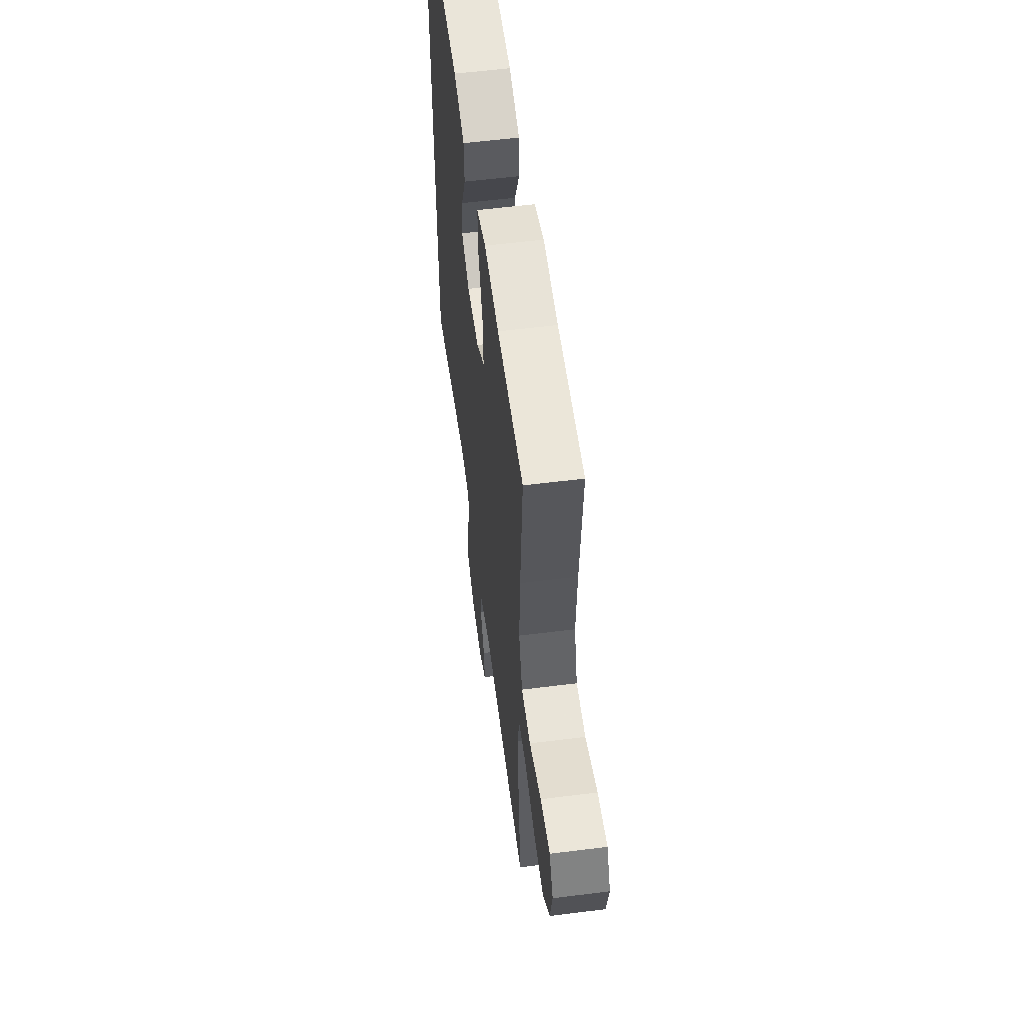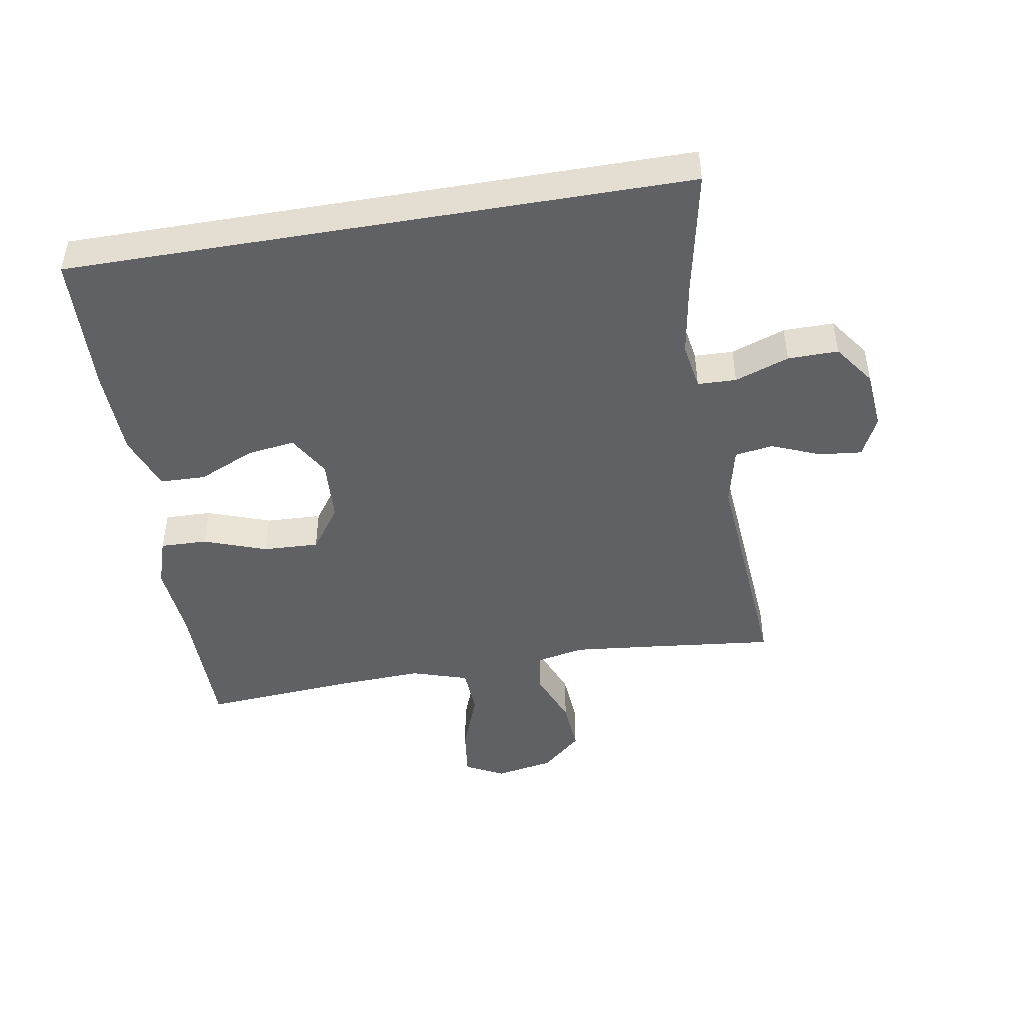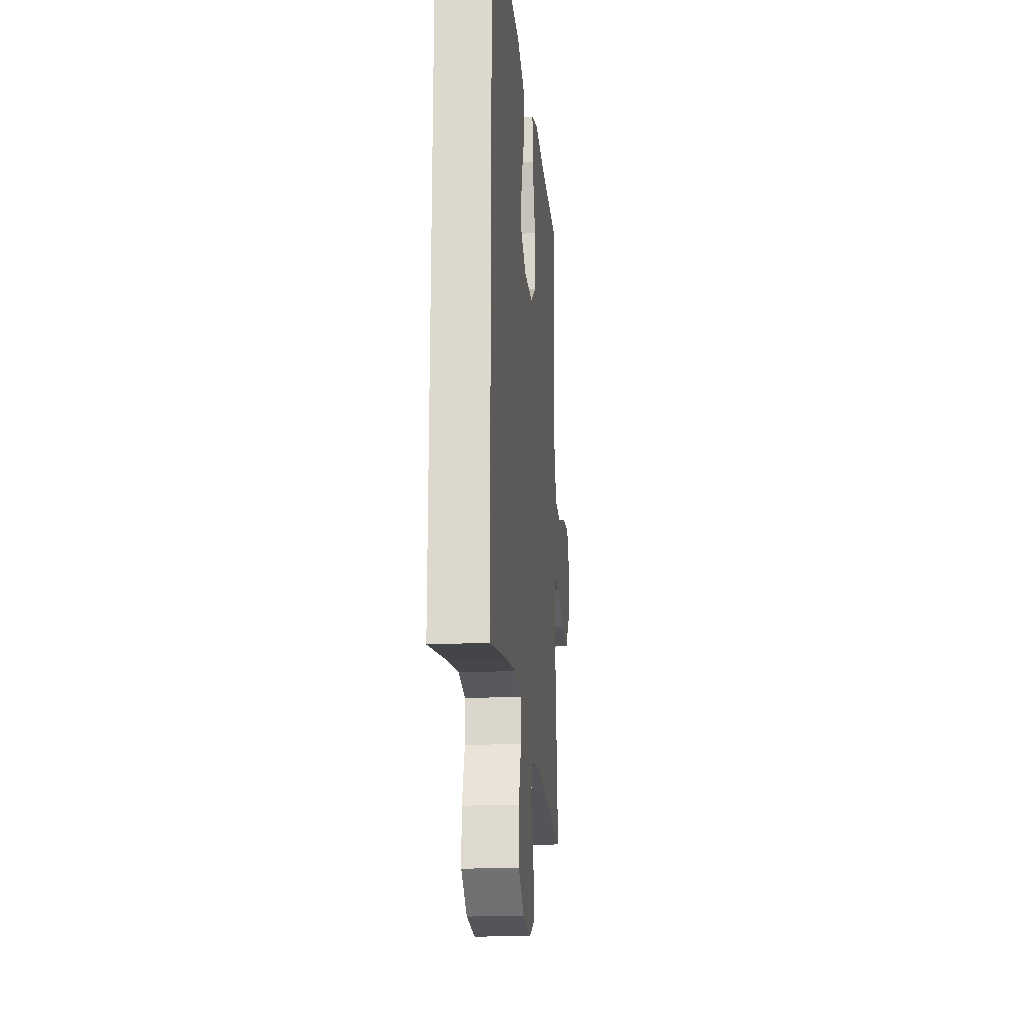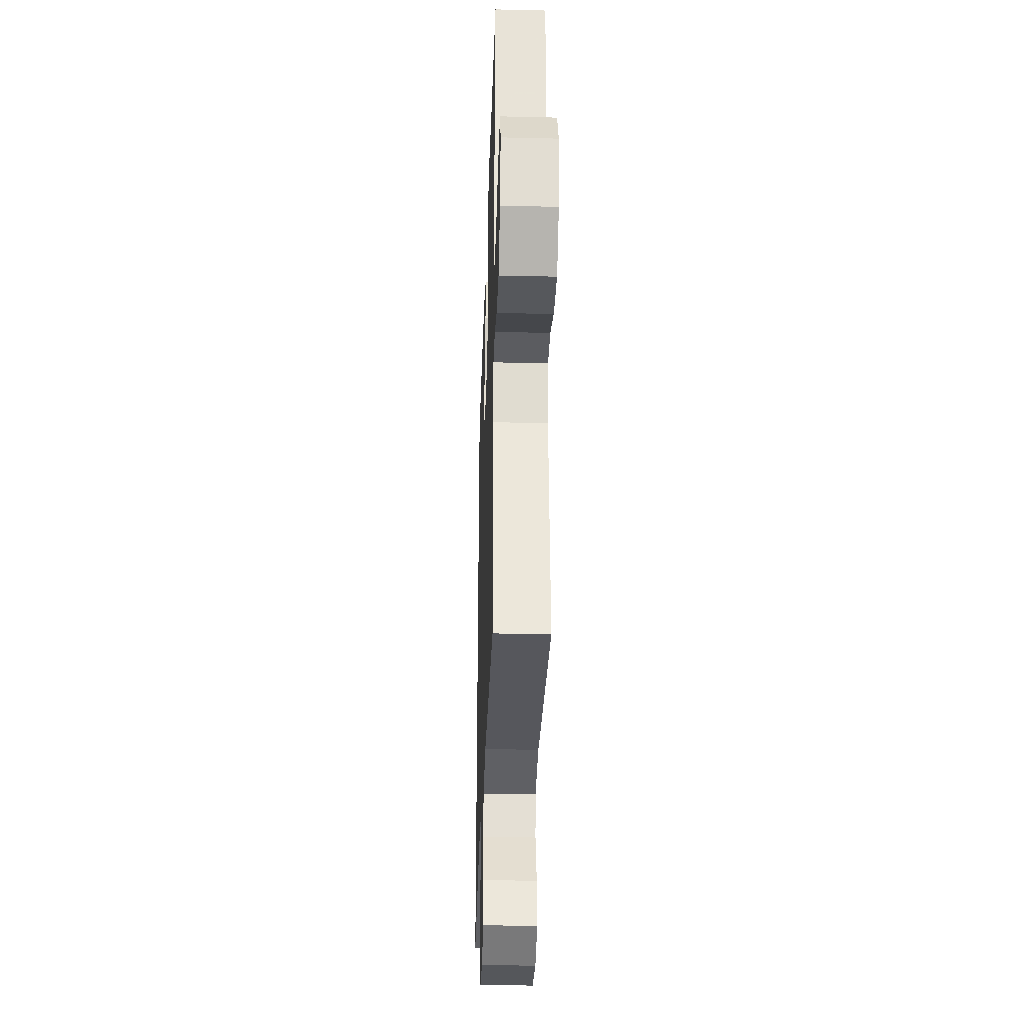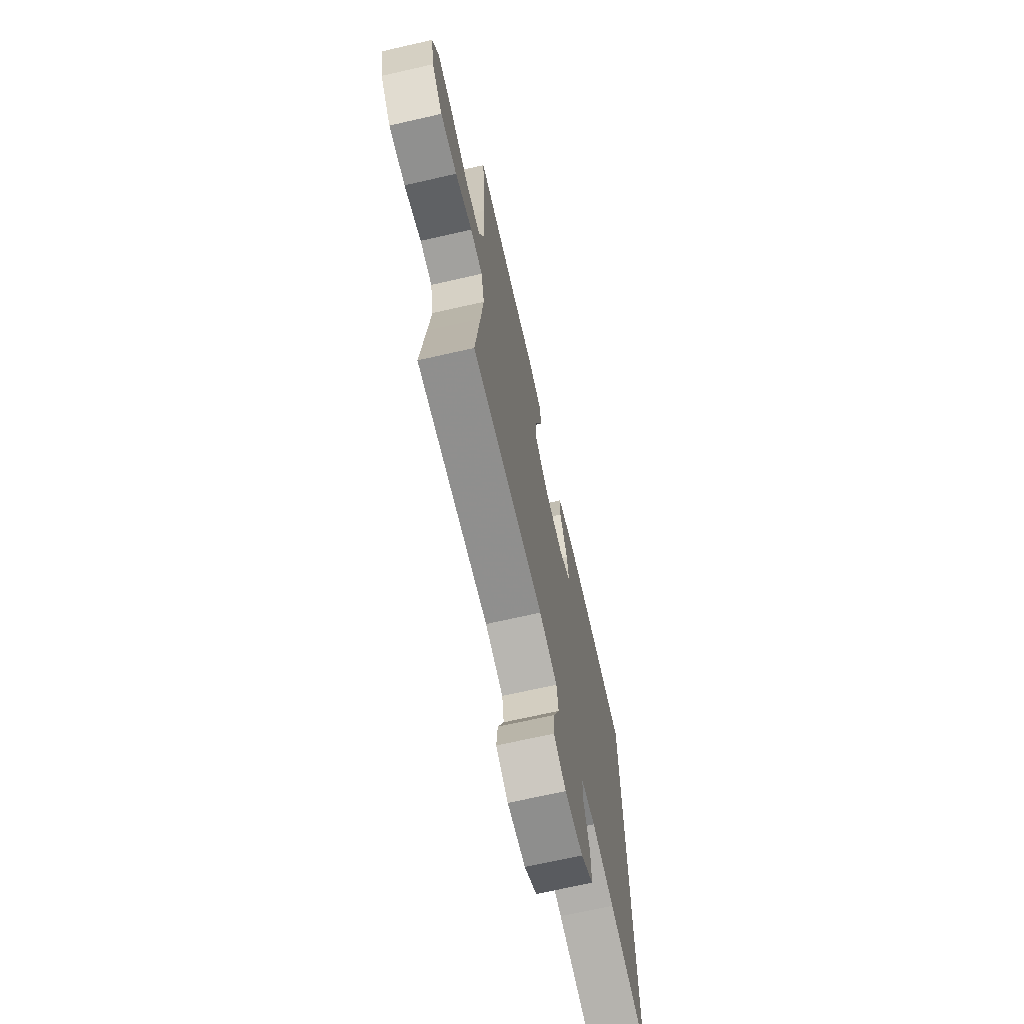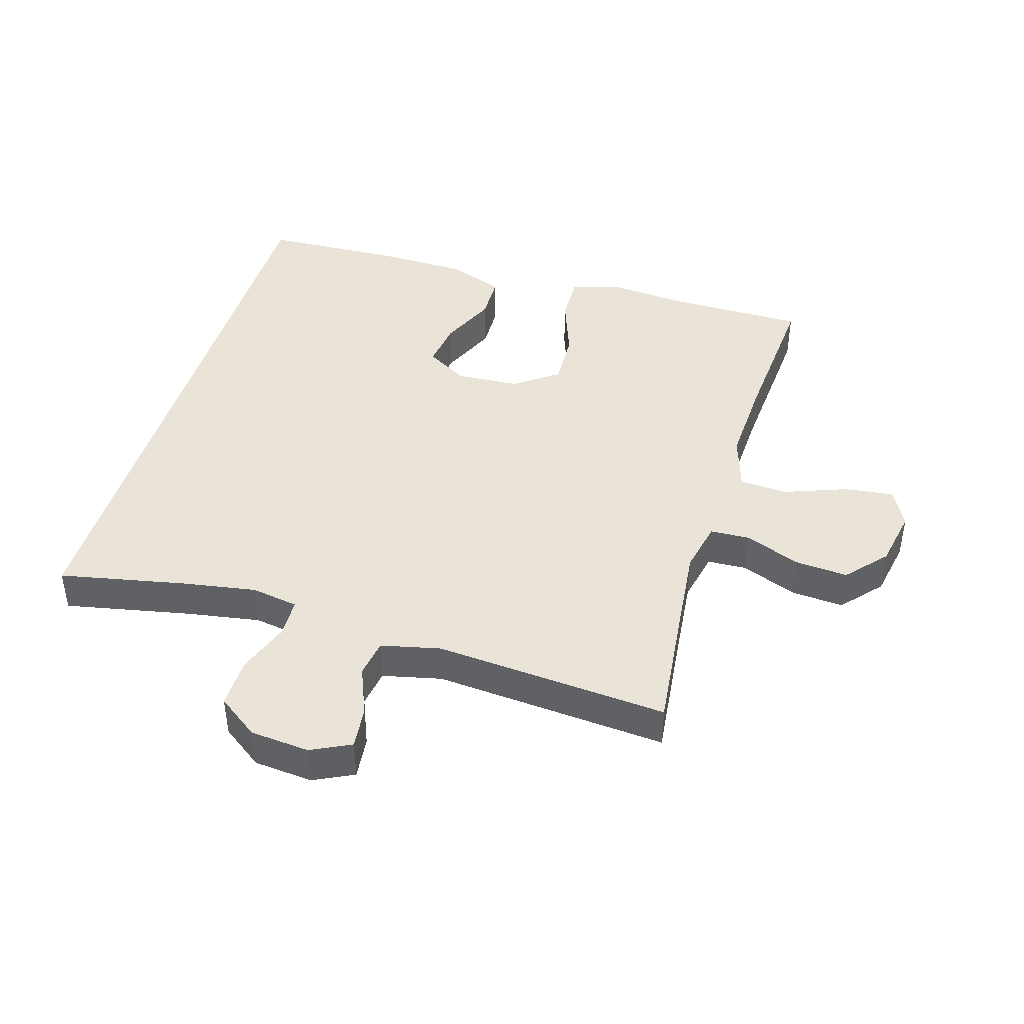
<metadata>
{"format":"obj","ext":"obj","renderer":"f3d","projection":"perspective","resolution":1024,"background":"white","views":[{"elev":57.0,"azim":-97.5,"up":"+Z"},{"elev":-46.3,"azim":99.7,"up":"+Y"},{"elev":-20.1,"azim":95.3,"up":"+Z"},{"elev":-31.9,"azim":-91.9,"up":"+Z"},{"elev":-69.5,"azim":-77.2,"up":"+Z"},{"elev":43.2,"azim":-163.3,"up":"+Y"}]}
</metadata>
<code>
v 0.5 0.07 -0.495
v 0.303 0.07 -0.455
v 0.189 0.07 -0.436
v 0.116 0.07 -0.448
v 0.114 0.07 -0.508
v 0.144 0.07 -0.592
v 0.145 0.07 -0.67
v 0.081 0.07 -0.716
v -0.011 0.07 -0.724
v -0.073 0.07 -0.694
v -0.066 0.07 -0.628
v -0.035 0.07 -0.552
v -0.044 0.07 -0.493
v -0.136 0.07 -0.472
v -0.5 0.07 -0.5
v -0.478 0.07 -0.299
v -0.465 0.07 -0.174
v -0.482 0.07 -0.093
v -0.544 0.07 -0.09
v -0.63 0.07 -0.124
v -0.713 0.07 -0.13
v -0.768 0.07 -0.068
v -0.785 0.07 0.023
v -0.754 0.07 0.083
v -0.676 0.07 0.073
v -0.58 0.07 0.037
v -0.505 0.07 0.041
v -0.477 0.07 0.129
v -0.483 0.07 0.264
v -0.5 0.07 0.5
v -0.284 0.07 0.5
v -0.164 0.07 0.51
v -0.088 0.07 0.485
v -0.09 0.07 0.412
v -0.125 0.07 0.315
v -0.129 0.07 0.228
v -0.061 0.07 0.179
v 0.038 0.07 0.173
v 0.103 0.07 0.211
v 0.093 0.07 0.285
v 0.054 0.07 0.373
v 0.056 0.07 0.444
v 0.144 0.07 0.476
v 0.282 0.07 0.479
v 0.5 0.07 0.469
v 0.5 0 -0.495
v 0.303 0 -0.455
v 0.189 0 -0.436
v 0.116 0 -0.448
v 0.114 0 -0.508
v 0.144 0 -0.592
v 0.145 0 -0.67
v 0.081 0 -0.716
v -0.011 0 -0.724
v -0.073 0 -0.694
v -0.066 0 -0.628
v -0.035 0 -0.552
v -0.044 0 -0.493
v -0.136 0 -0.472
v -0.5 0 -0.5
v -0.478 0 -0.299
v -0.465 0 -0.174
v -0.482 0 -0.093
v -0.544 0 -0.09
v -0.63 0 -0.124
v -0.713 0 -0.13
v -0.768 0 -0.068
v -0.785 0 0.023
v -0.754 0 0.083
v -0.676 0 0.073
v -0.58 0 0.037
v -0.505 0 0.041
v -0.477 0 0.129
v -0.483 0 0.264
v -0.5 0 0.5
v -0.284 0 0.5
v -0.164 0 0.51
v -0.088 0 0.485
v -0.09 0 0.412
v -0.125 0 0.315
v -0.129 0 0.228
v -0.061 0 0.179
v 0.038 0 0.173
v 0.103 0 0.211
v 0.093 0 0.285
v 0.054 0 0.373
v 0.056 0 0.444
v 0.144 0 0.476
v 0.282 0 0.479
v 0.5 0 0.469
f 44 45 1
f 43 44 1
f 42 43 1
f 41 42 1
f 40 41 1
f 39 40 1 2
f 38 39 2 3
f 37 38 3 4
f 36 37 4 5
f 33 34 35
f 32 33 35
f 31 32 35
f 31 35 36
f 30 31 36
f 29 30 36
f 28 29 36 5
f 24 25 26
f 23 24 26
f 22 23 26
f 21 22 26
f 20 21 26
f 19 20 26
f 18 19 26 27
f 28 5 6
f 27 28 6
f 18 27 6
f 17 18 6
f 14 15 16
f 13 14 16 17
f 10 11 12
f 9 10 12
f 8 9 12
f 7 8 12
f 6 7 12
f 6 12 13
f 6 13 17
f 46 90 89
f 46 89 88
f 46 88 87
f 46 87 86
f 46 86 85
f 47 46 85 84
f 48 47 84 83
f 49 48 83 82
f 50 49 82 81
f 80 79 78
f 80 78 77
f 80 77 76
f 81 80 76
f 81 76 75
f 81 75 74
f 50 81 74 73
f 71 70 69
f 71 69 68
f 71 68 67
f 71 67 66
f 71 66 65
f 71 65 64
f 72 71 64 63
f 51 50 73
f 51 73 72
f 51 72 63
f 51 63 62
f 61 60 59
f 62 61 59 58
f 57 56 55
f 57 55 54
f 57 54 53
f 57 53 52
f 57 52 51
f 58 57 51
f 62 58 51
f 1 46 47 2
f 2 47 48 3
f 3 48 49 4
f 4 49 50 5
f 5 50 51 6
f 6 51 52 7
f 7 52 53 8
f 8 53 54 9
f 9 54 55 10
f 10 55 56 11
f 11 56 57 12
f 12 57 58 13
f 13 58 59 14
f 14 59 60 15
f 15 60 61 16
f 16 61 62 17
f 17 62 63 18
f 18 63 64 19
f 19 64 65 20
f 20 65 66 21
f 21 66 67 22
f 22 67 68 23
f 23 68 69 24
f 24 69 70 25
f 25 70 71 26
f 26 71 72 27
f 27 72 73 28
f 28 73 74 29
f 29 74 75 30
f 30 75 76 31
f 31 76 77 32
f 32 77 78 33
f 33 78 79 34
f 34 79 80 35
f 35 80 81 36
f 36 81 82 37
f 37 82 83 38
f 38 83 84 39
f 39 84 85 40
f 40 85 86 41
f 41 86 87 42
f 42 87 88 43
f 43 88 89 44
f 44 89 90 45
f 45 90 46 1

</code>
